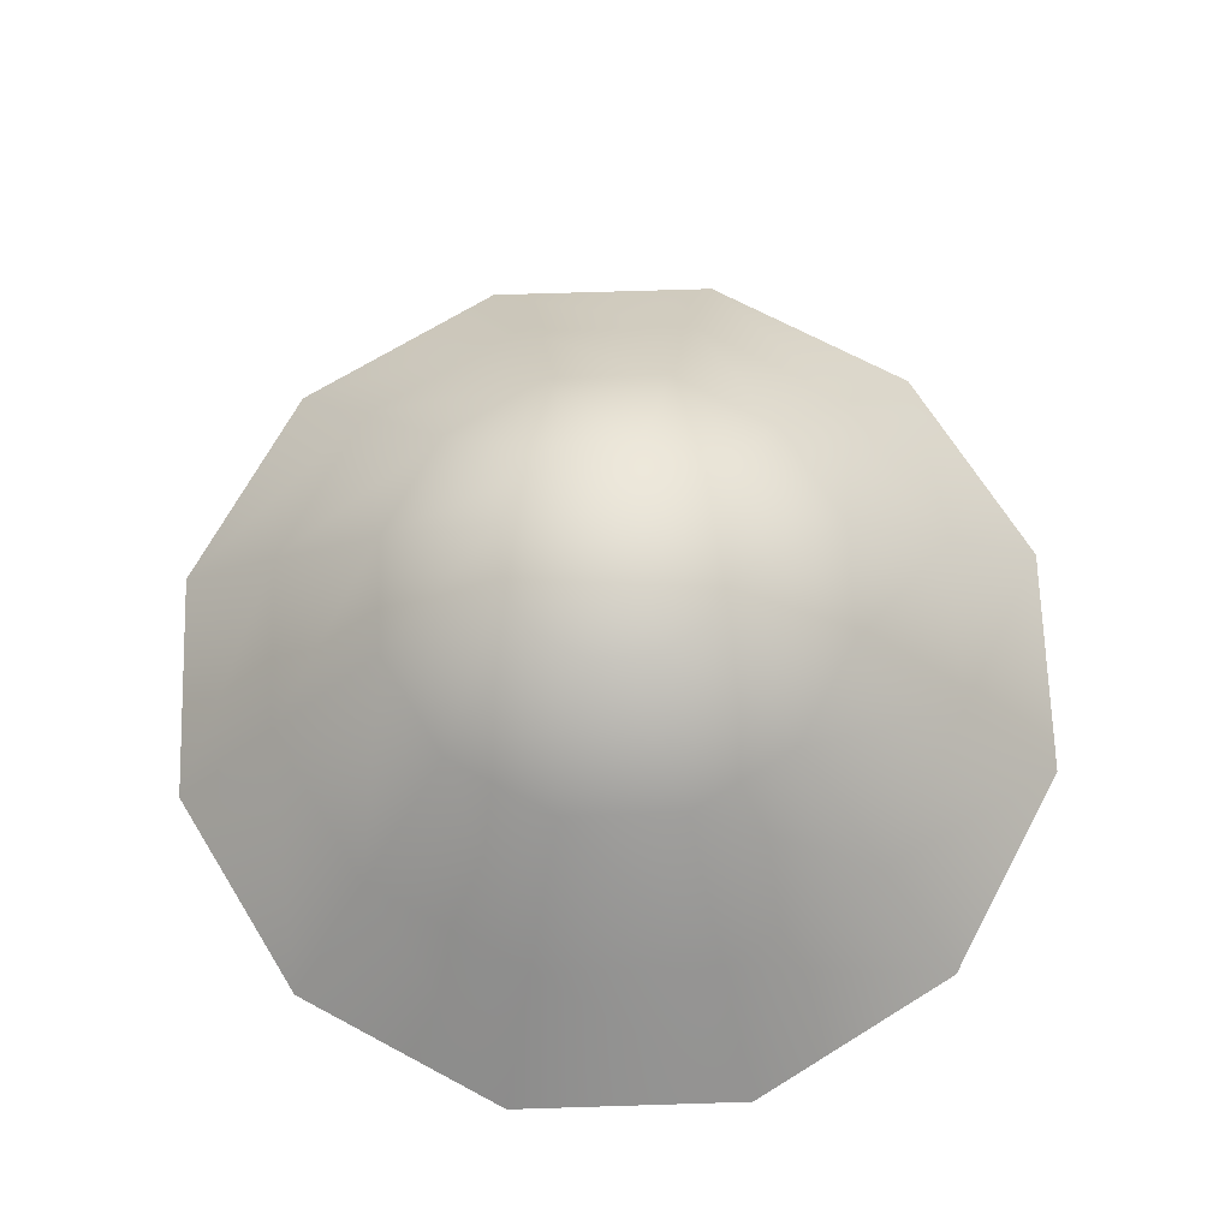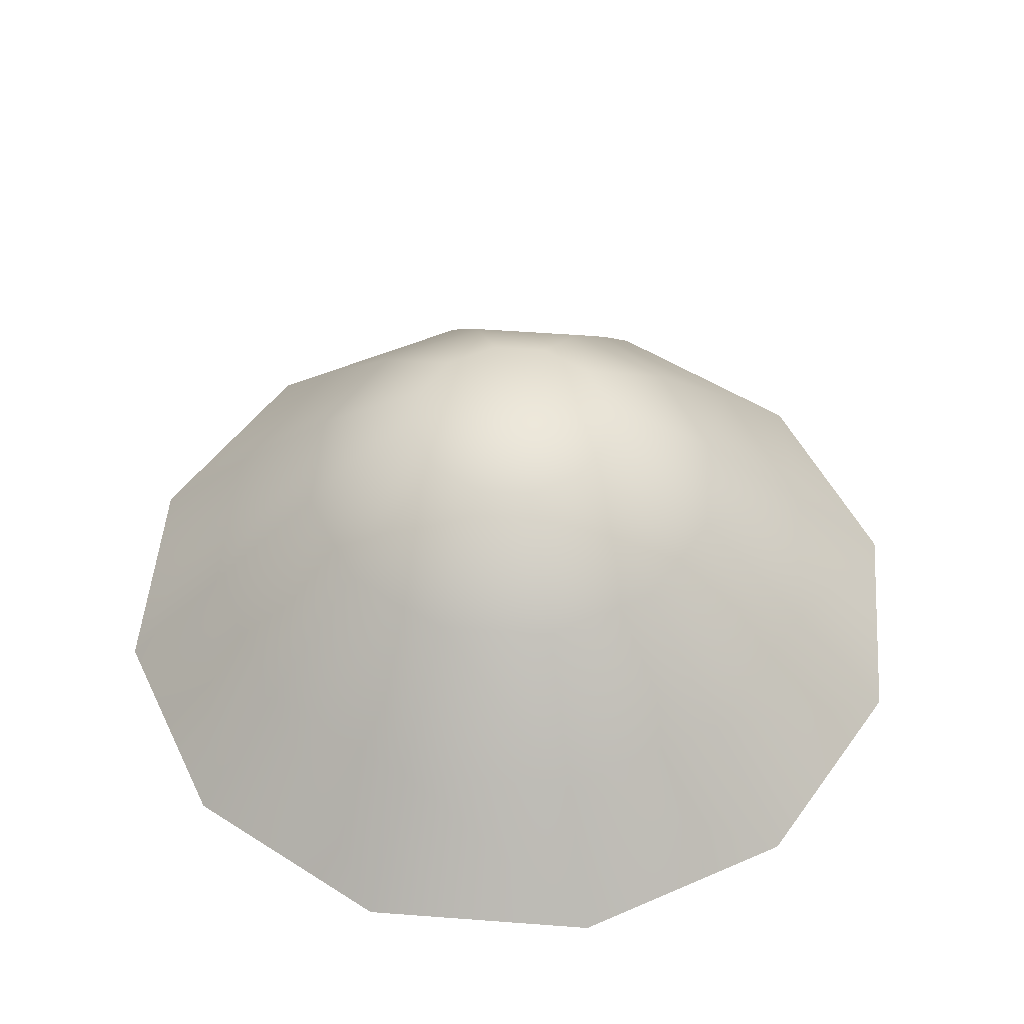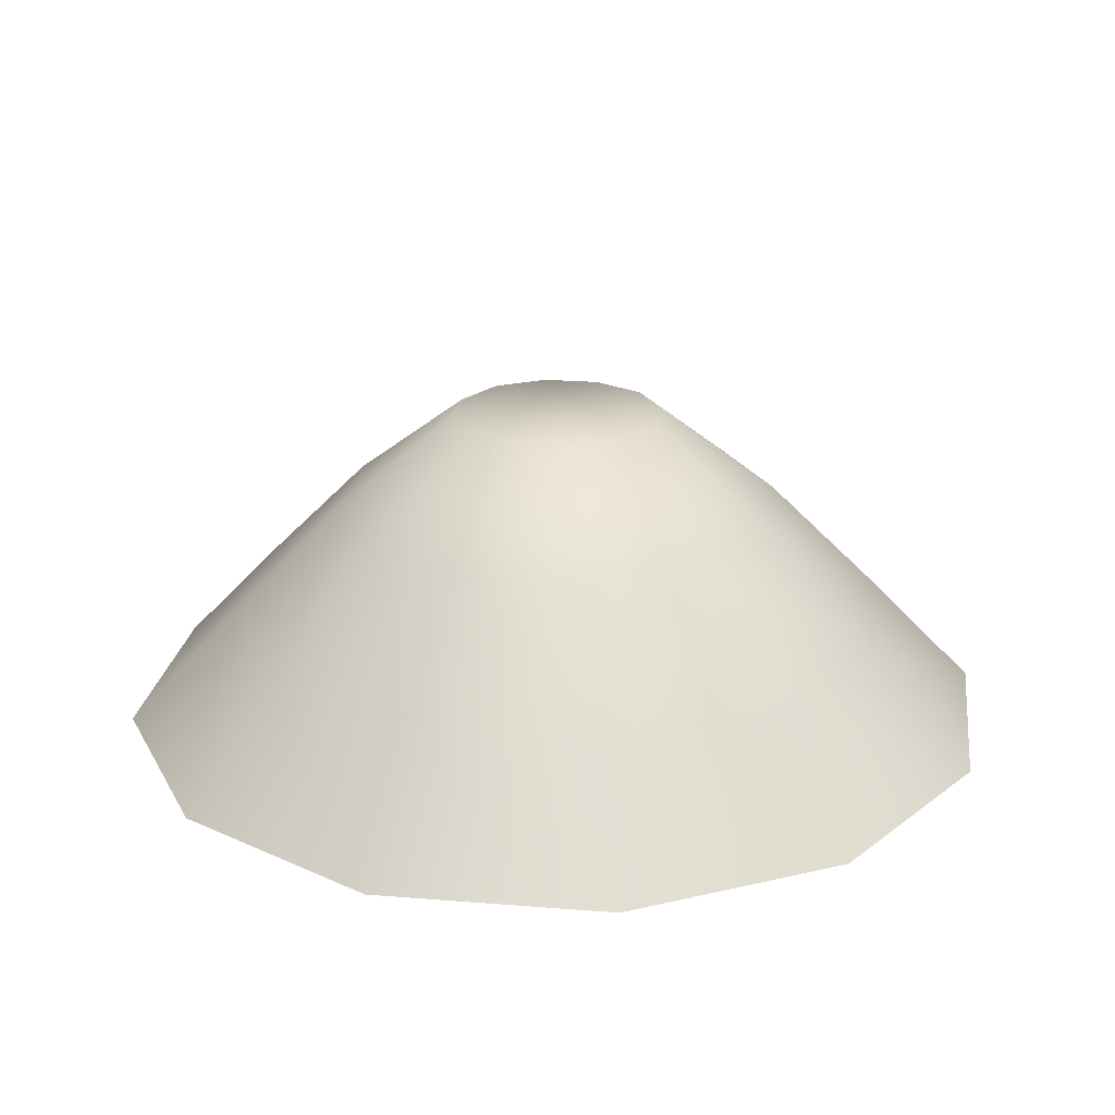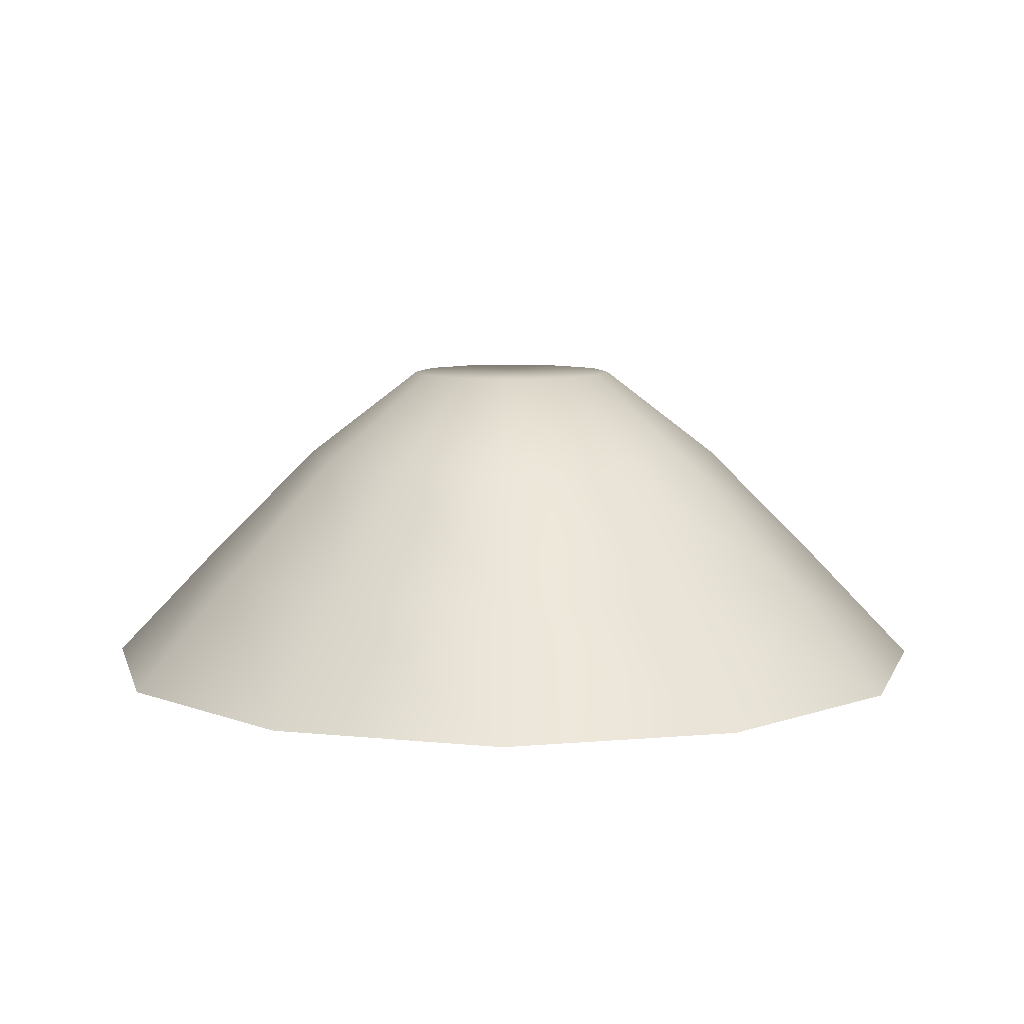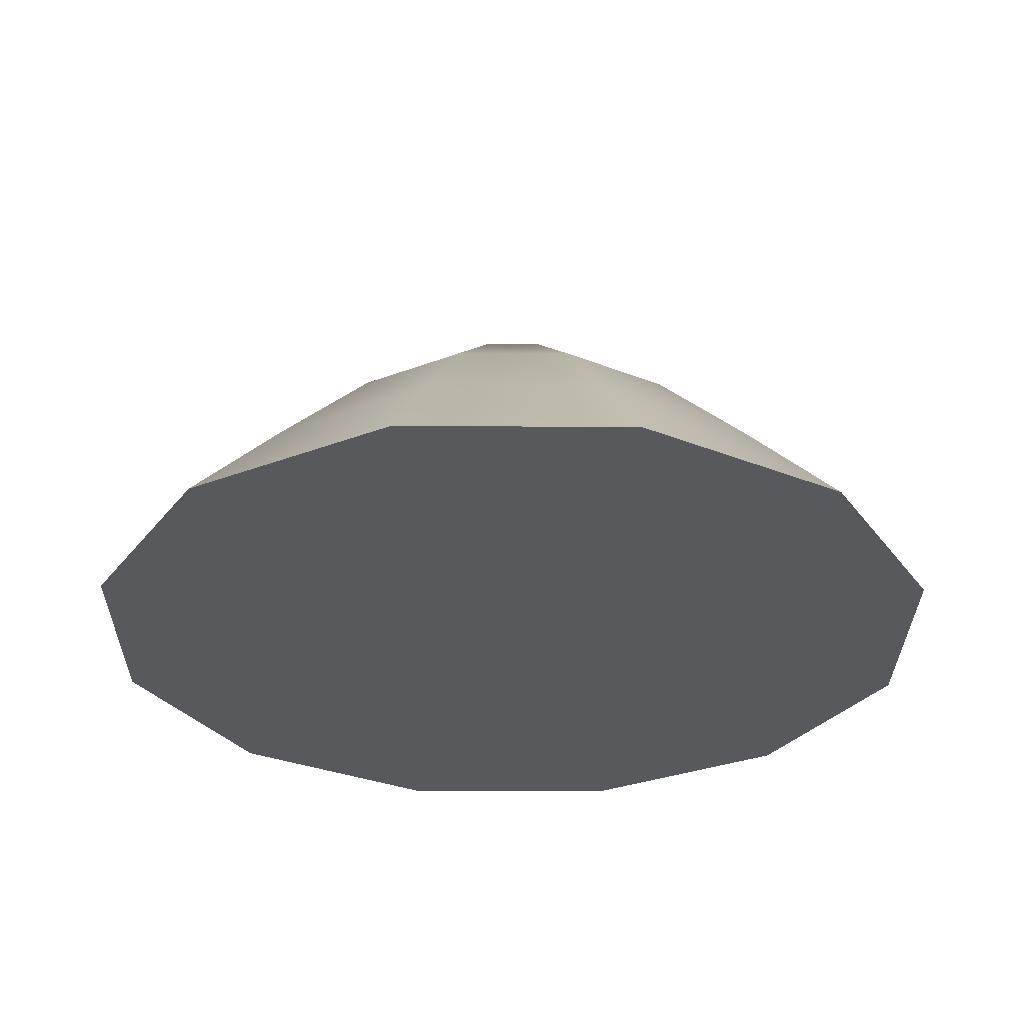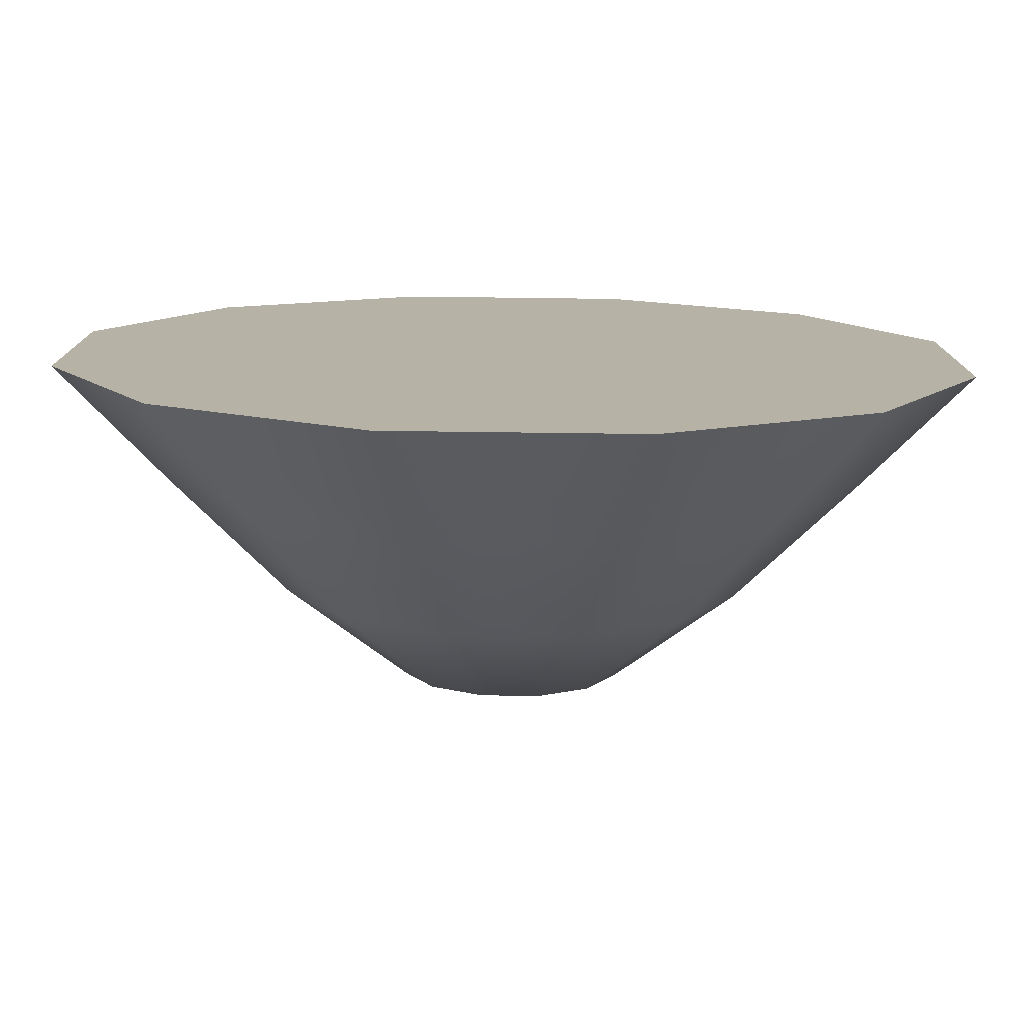
<metadata>
{"format":"obj","ext":"obj","renderer":"f3d","projection":"perspective","resolution":1024,"background":"white","views":[{"elev":68.5,"azim":58.2,"up":"+Y"},{"elev":50.7,"azim":-55.3,"up":"+Y"},{"elev":22.5,"azim":-22.1,"up":"+Y"},{"elev":8.1,"azim":-133.9,"up":"+Y"},{"elev":-30.1,"azim":-60.6,"up":"+Y"},{"elev":-77.8,"azim":-0.7,"up":"+Z"}]}
</metadata>
<code>
o clay_clay_item
v 0.06457 0.03006 -0.06457
v 0.04265 0.06119 -0.04265
v 0.05826 0.06119 -0.01561
v 0.0882 0.03006 -0.02363
v -0.03107 -0 0.1159
v -0.02363 0.03006 0.0882
v -0.06457 0.03006 0.06457
v -0.08488 -0 0.08488
v 0.01561 0.06119 -0.05826
v 0.007439 0.08547 -0.02776
v 0.02032 0.08547 -0.02032
v 0.03107 0 -0.1159
v 0.02363 0.03006 -0.0882
v 0.08488 0 -0.08488
v -0.04265 0.06119 0.04265
v -0.05826 0.06119 0.01561
v -0.0882 0.03006 0.02363
v 0.02776 0.08547 -0.007439
v 0.05826 0.06119 0.01561
v 0.0882 0.03006 0.02363
v -0.1159 -0 0.03107
v 0.02776 0.08547 0.007439
v 0.1159 0 -0.03107
v 0.1159 -0 0.03107
v -0.05826 0.06119 -0.01561
v -0.0882 0.03006 -0.02363
v 0.02032 0.08547 0.02032
v 0.04265 0.06119 0.04265
v 0.06457 0.03006 0.06457
v -0.1159 0 -0.03107
v 0.007439 0.08547 0.02776
v 0.01561 0.06119 0.05826
v 0.08488 -0 0.08488
v -0.04265 0.06119 -0.04265
v -0.06457 0.03006 -0.06457
v -0.007439 0.08547 0.02776
v -0.01561 0.06119 0.05826
v 0.02363 0.03006 0.0882
v -0.08488 0 -0.08488
v -0.02032 0.08547 0.02032
v 0.03107 -0 0.1159
v -0.01561 0.06119 -0.05826
v -0.02363 0.03006 -0.0882
v -0.02776 0.08547 0.007439
v -0.03107 0 -0.1159
v -0.02776 0.08547 -0.007439
v -0.02032 0.08547 -0.02032
v -0.007439 0.08547 -0.02776
f 1 2 3 4
f 5 6 7 8
f 9 10 11 2
f 12 13 1 14
f 7 15 16 17
f 2 11 18 3
f 4 3 19 20
f 8 7 17 21
f 3 18 22 19
f 23 4 20 24
f 17 16 25 26
f 19 22 27 28
f 20 19 28 29
f 21 17 26 30
f 28 27 31 32
f 24 20 29 33
f 26 25 34 35
f 32 31 36 37
f 29 28 32 38
f 30 26 35 39
f 37 36 40 15
f 33 29 38 41
f 35 34 42 43
f 15 40 44 16
f 38 32 37 6
f 39 35 43 45
f 16 44 46 25
f 41 38 6 5
f 43 42 9 13
f 25 46 47 34
f 11 10 48 47 46 44 40 36 31 27 22 18
f 45 43 13 12
f 34 47 48 42
f 14 1 4 23
f 6 37 15 7
f 42 48 10 9
f 13 9 2 1
f 5 8 33 41
f 8 21 24 33
f 23 24 21 30
f 30 39 14 23
f 12 14 39 45

</code>
